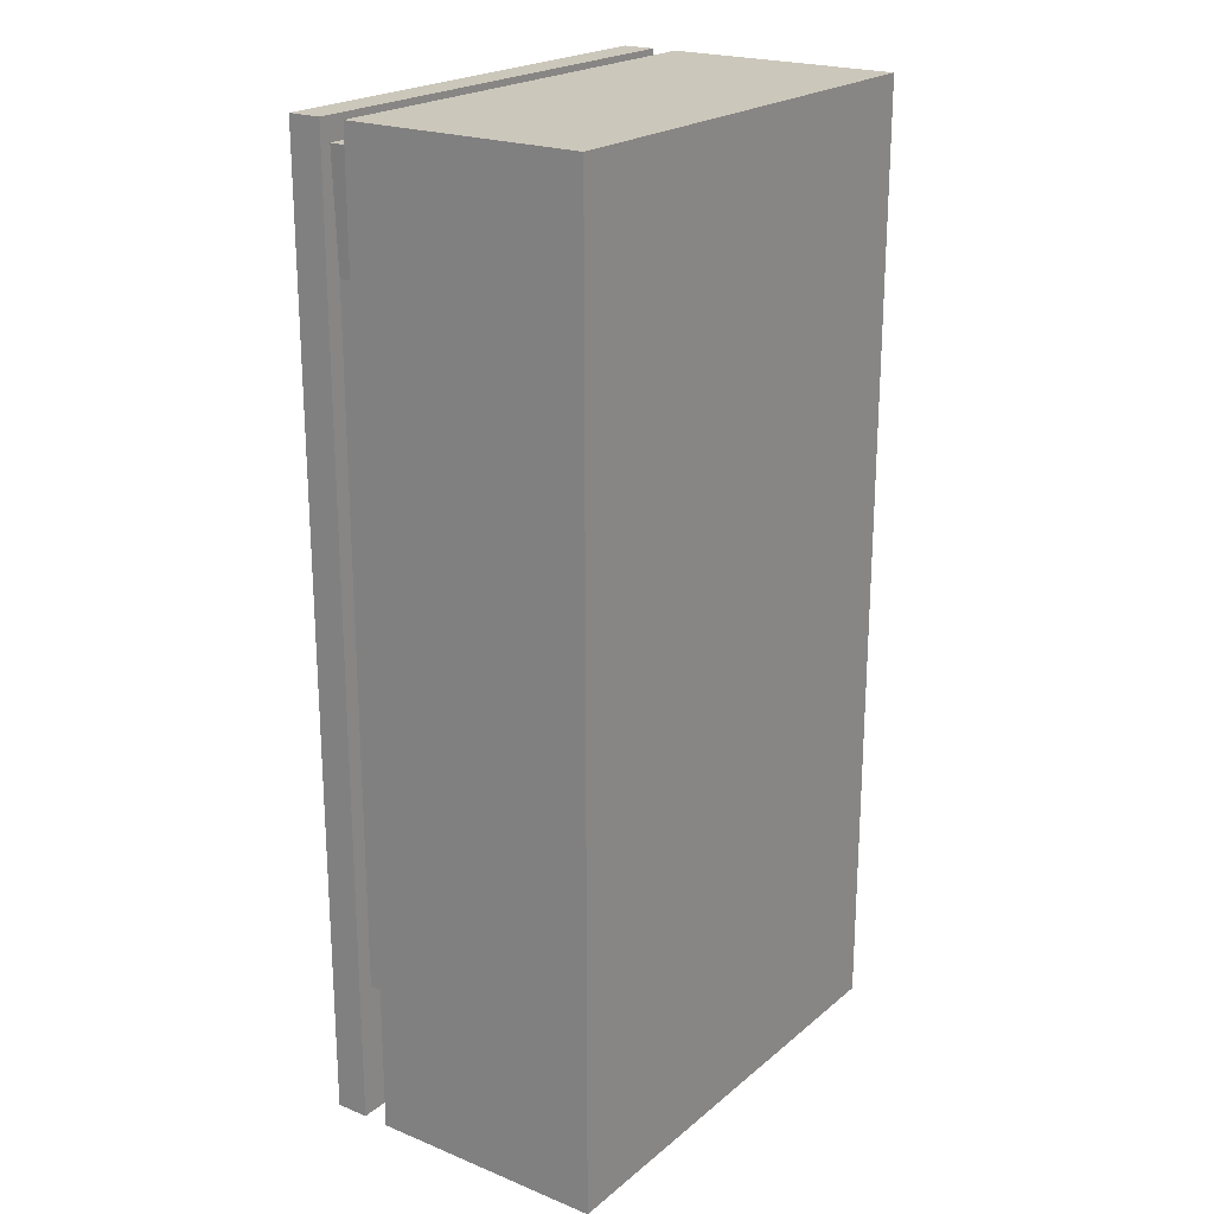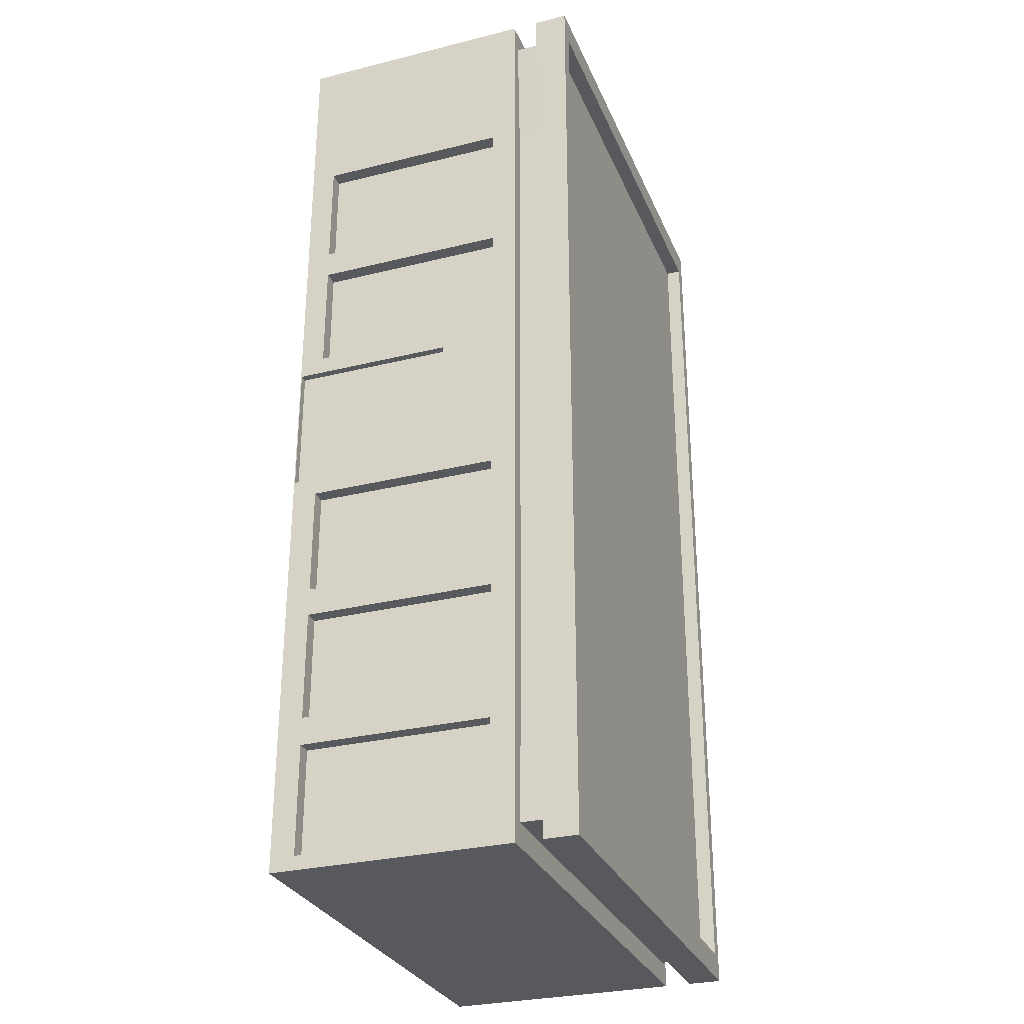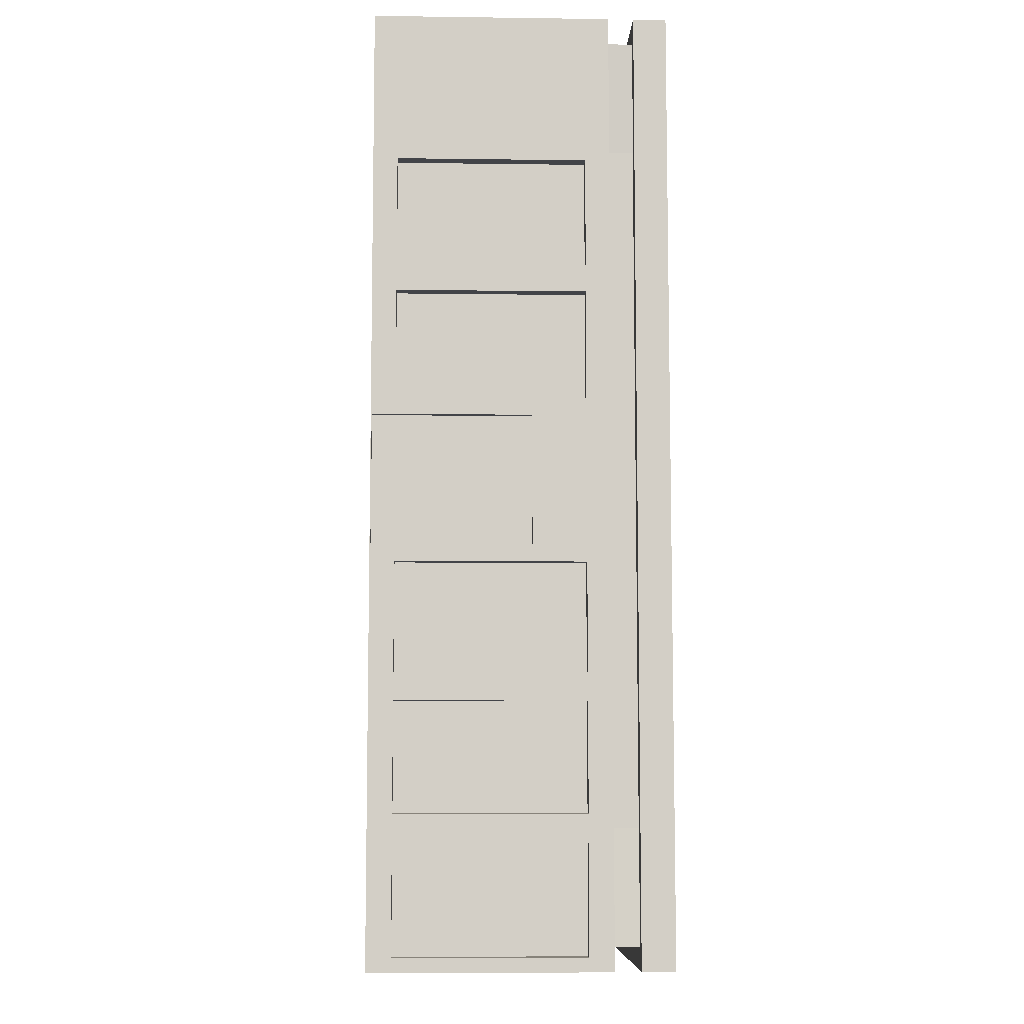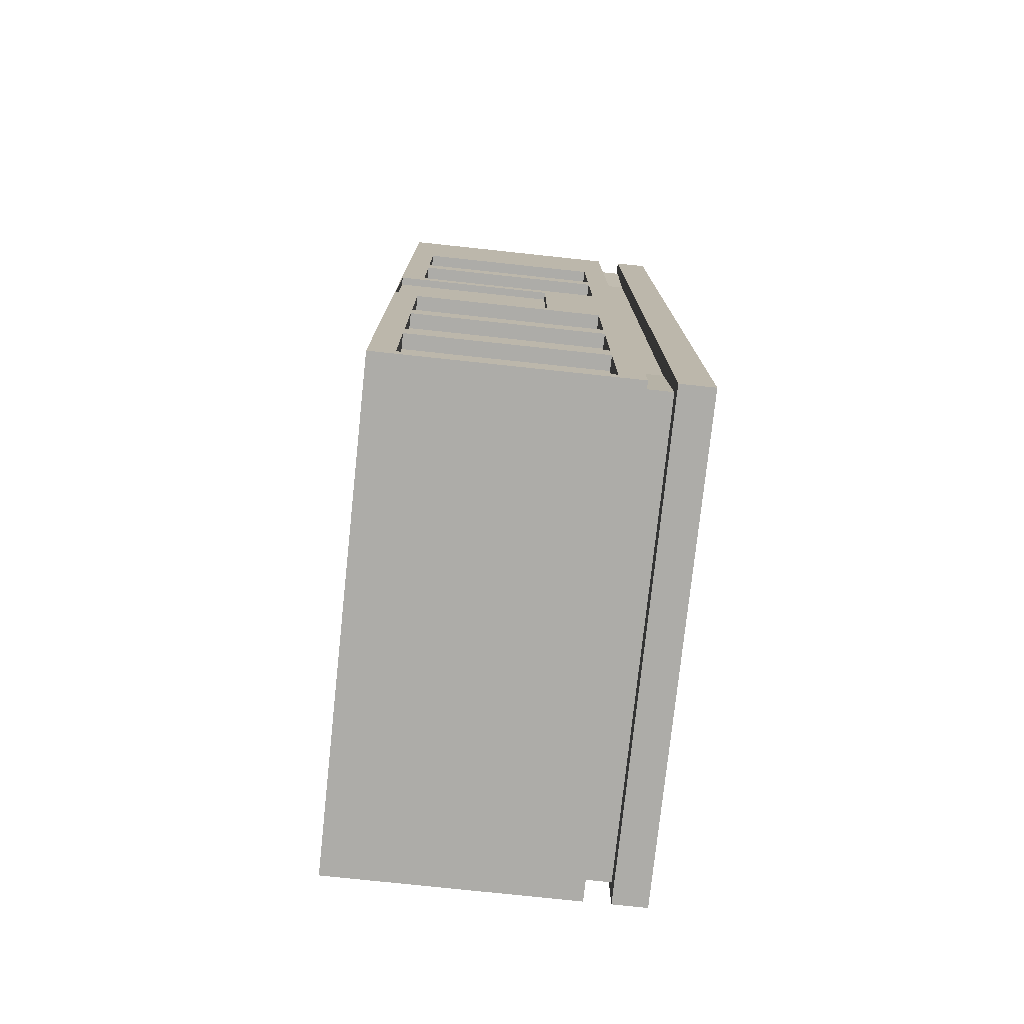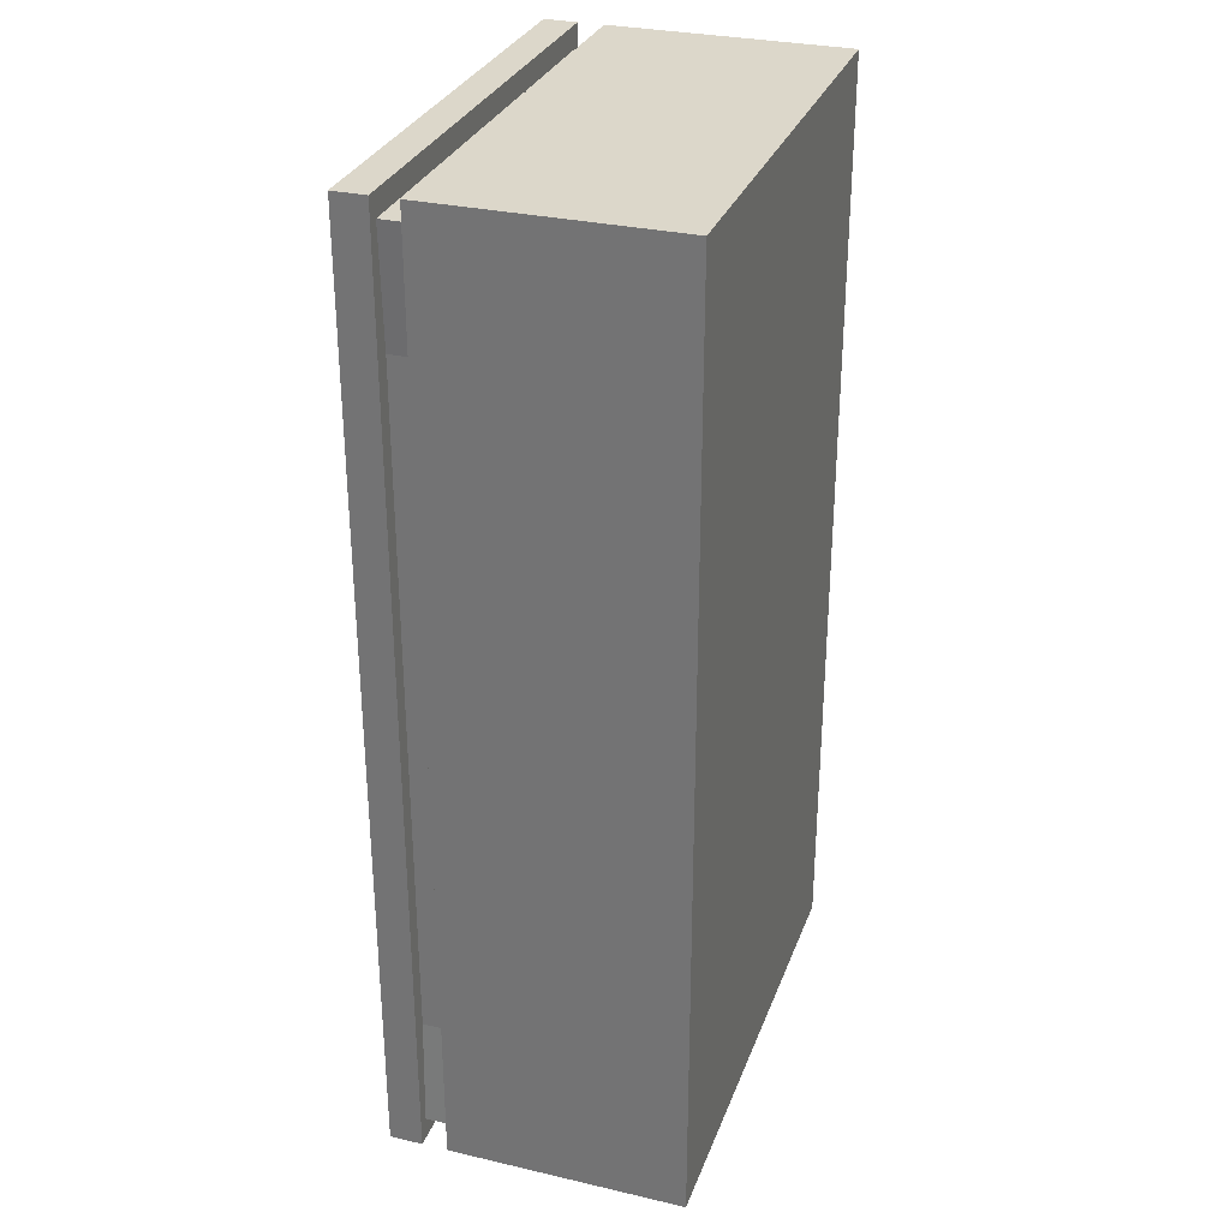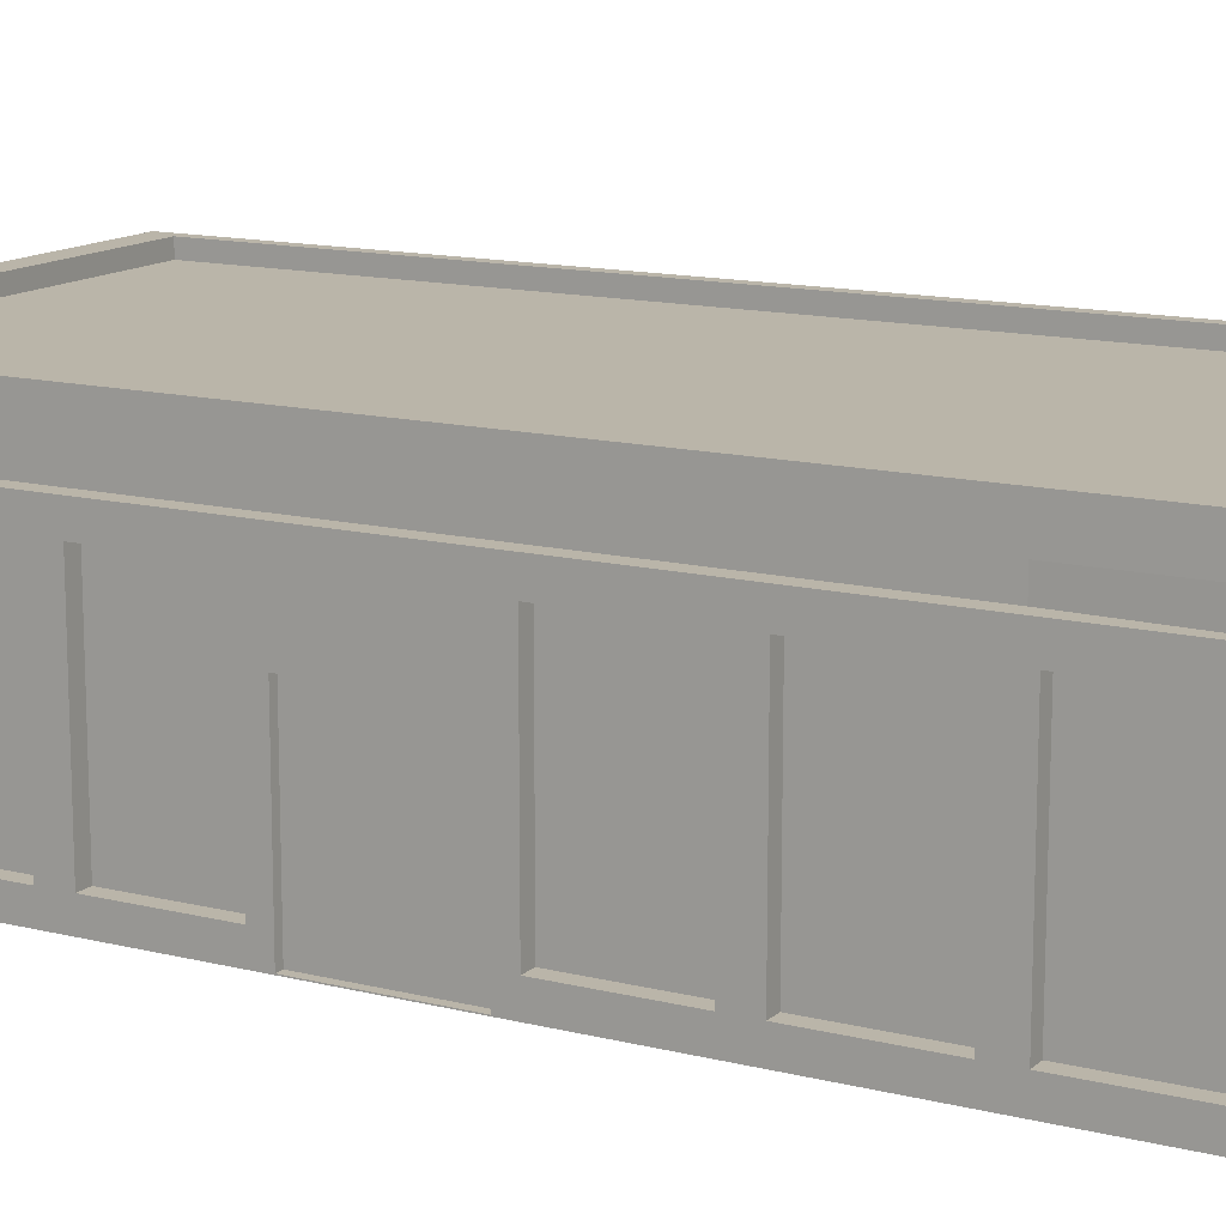
<metadata>
{"format":"obj","ext":"obj","renderer":"f3d","projection":"perspective","resolution":1024,"background":"white","views":[{"elev":21.7,"azim":-54.5,"up":"+Z"},{"elev":-29.6,"azim":110.0,"up":"+Z"},{"elev":-7.9,"azim":87.9,"up":"+Z"},{"elev":-76.6,"azim":83.9,"up":"+Z"},{"elev":30.5,"azim":-71.6,"up":"+Z"},{"elev":13.5,"azim":119.4,"up":"+Y"}]}
</metadata>
<code>
o Cube.008_Cube.010
v -10 0 20
v -10 10 20
v -10 0 -20
v -10 10 -20
v 10 0 20
v 10 10 20
v 10 0 -20
v 10 10 -20
v -10 0 -14.29
v -10 0 -8.571
v -10 0 -2.857
v -10 0 2.857
v -10 0 8.571
v -10 0 14.29
v -10 10 14.29
v -10 10 8.571
v -10 10 2.857
v -10 10 -2.857
v -10 10 -8.571
v -10 10 -14.29
v 10 0 14.29
v 10 0 8.571
v 10 0 2.857
v 10 0 -2.857
v 10 0 -8.571
v 10 0 -14.29
v 10 10 -14.29
v 10 10 -8.571
v 10 10 -2.857
v 10 10 2.857
v 10 10 8.571
v 10 10 14.29
v -10 0.8772 20
v -10 9.123 20
v -10 9.123 -20
v -10 0.8772 -20
v 10 9.123 -20
v 10 0.8772 -20
v 10 9.123 20
v 10 0.8772 20
v 10 9.123 -14.29
v 10 0.8772 -14.29
v 10 9.123 -8.571
v 10 0.8772 -8.571
v 10 9.123 -2.857
v 10 0.8772 -2.857
v 10 9.123 2.857
v 10 0.8772 2.857
v 10 9.123 8.571
v 10 0.8772 8.571
v 10 9.123 14.29
v 10 0.8772 14.29
v -10 9.123 14.29
v -10 0.8772 14.29
v -10 9.123 8.571
v -10 0.8772 8.571
v -10 9.123 2.857
v -10 0.8772 2.857
v -10 9.123 -2.857
v -10 0.8772 -2.857
v -10 9.123 -8.571
v -10 0.8772 -8.571
v -10 9.123 -14.29
v -10 0.8772 -14.29
v 10 1.022 9.151
v 10 8.978 9.151
v 10 8.978 13.71
v 10 1.022 13.71
v 10 1.022 3.437
v 10 8.978 3.437
v 10 8.978 7.992
v 10 1.022 7.992
v 10 1.022 -7.992
v 10 8.978 -7.992
v 10 8.978 -3.437
v 10 1.022 -3.437
v 10 1.022 -13.71
v 10 8.978 -13.71
v 10 8.978 -9.151
v 10 1.022 -9.151
v 10 1.022 -19.42
v 10 8.978 -19.42
v 10 8.978 -14.87
v 10 1.022 -14.87
v 9.389 8.978 9.151
v 9.389 1.022 9.151
v 9.389 1.022 13.71
v 9.389 8.978 13.71
v 9.389 8.978 3.437
v 9.389 1.022 3.437
v 9.389 1.022 7.992
v 9.389 8.978 7.992
v 9.389 8.978 -7.992
v 9.389 1.022 -7.992
v 9.389 1.022 -3.437
v 9.389 8.978 -3.437
v 9.389 8.978 -13.71
v 9.389 1.022 -13.71
v 9.389 1.022 -9.151
v 9.389 8.978 -9.151
v 9.389 8.978 -19.42
v 9.389 1.022 -19.42
v 9.389 1.022 -14.87
v 9.389 8.978 -14.87
v 10 0.8772 -2.705
v 10 6.717 -2.705
v 10 6.717 2.705
v 10 0.8772 2.705
v 10 0.03812 2.705
v 10 0.03812 -2.705
v 9.68 6.717 -2.705
v 9.68 0.8772 -2.705
v 9.68 0.03812 -2.705
v 9.68 6.717 2.705
v 9.68 0.8772 2.705
v 9.68 0.03812 2.705
v 9.68 6.717 -0.06153
v 9.68 6.717 0.06153
v 9.68 0.03812 0.06153
v 9.68 0.03812 -0.06153
v -10 11.08 -14.29
v -10 11.08 -20
v 10 11.08 -20
v 10 11.08 14.29
v 10 11.08 20
v -10 11.08 20
v -10 11.08 14.29
v -10 11.08 8.571
v -10 11.08 2.857
v -10 11.08 -2.857
v -10 11.08 -8.571
v 10 11.08 -14.29
v 10 11.08 -8.571
v 10 11.08 -2.857
v 10 11.08 2.857
v 10 11.08 8.571
v -9.456 12.47 -14.29
v -9.456 12.47 -18.91
v 9.456 12.47 -18.91
v 9.456 12.47 14.29
v 9.456 12.47 18.91
v -9.456 12.47 18.91
v -9.456 12.47 14.29
v -9.456 12.47 8.571
v -9.456 12.47 2.857
v -9.456 12.47 -2.857
v -9.456 12.47 -8.571
v 9.456 12.47 -14.29
v 9.456 12.47 -8.571
v 9.456 12.47 -2.857
v 9.456 12.47 2.857
v 9.456 12.47 8.571
v -9.333 10 -14.29
v -9.528 10 -19.06
v 9.528 10 -19.06
v 9.333 10 14.29
v 9.528 10 19.06
v -9.528 10 19.06
v -9.333 10 14.29
v -9.333 10 8.571
v -9.333 10 2.857
v -9.333 10 -2.857
v -9.333 10 -8.571
v 9.333 10 -14.29
v 9.333 10 -8.571
v 9.333 10 -2.857
v 9.333 10 2.857
v 9.333 10 8.571
v -9.333 11.08 14.29
v -9.528 11.08 19.06
v -9.528 11.08 -19.06
v -9.333 11.08 -14.29
v 9.333 11.08 14.29
v 9.333 11.08 8.571
v 9.528 11.08 -19.06
v 9.528 11.08 19.06
v -9.333 11.08 8.571
v -9.333 11.08 2.857
v -9.333 11.08 -2.857
v -9.333 11.08 -8.571
v 9.333 11.08 -14.29
v 9.333 11.08 -8.571
v 9.333 11.08 -2.857
v 9.333 11.08 2.857
v -10 12.47 -14.29
v -10 12.47 -20
v 10 12.47 -20
v 10 12.47 14.29
v 10 12.47 20
v -10 12.47 20
v -10 12.47 14.29
v -10 12.47 8.571
v -10 12.47 2.857
v -10 12.47 -2.857
v -10 12.47 -8.571
v 10 12.47 -14.29
v 10 12.47 -8.571
v 10 12.47 -2.857
v 10 12.47 2.857
v 10 12.47 8.571
v -9.456 11.83 -14.29
v 9.456 11.83 -14.29
v -9.456 11.83 -8.571
v 9.456 11.83 -8.571
v -9.456 11.83 -2.857
v 9.456 11.83 -2.857
v -9.456 11.83 2.857
v 9.456 11.83 2.857
v -9.456 11.83 8.571
v 9.456 11.83 8.571
v -9.456 11.83 14.29
v 9.456 11.83 14.29
v -9.456 11.83 -18.91
v 9.456 11.83 -18.91
v 9.456 11.83 18.91
v -9.456 11.83 18.91
f 63 20 4 35
f 35 4 8 37
f 51 32 6 39
f 39 6 2 34
f 14 21 5 1
f 17 16 160 161
f 121 122 171 172
f 8 4 154 155
f 136 124 173 174
f 16 15 159 160
f 18 17 161 162
f 3 7 26 9
f 9 26 25 10
f 10 25 24 11
f 12 23 22 13
f 13 22 21 14
f 37 8 27 41
f 41 27 28 43
f 43 28 29 45
f 47 30 31 49
f 49 31 32 51
f 34 2 15 53
f 53 15 16 55
f 55 16 17 57
f 59 18 19 61
f 61 19 20 63
f 10 62 64 9
f 62 61 63 64
f 11 60 62 10
f 60 59 61 62
f 13 56 58 12
f 56 55 57 58
f 14 54 56 13
f 54 53 55 56
f 1 33 54 14
f 33 34 53 54
f 22 50 52 21
f 65 66 85 86
f 23 48 50 22
f 83 84 103 104
f 25 44 46 24
f 79 80 99 100
f 26 42 44 25
f 82 83 104 101
f 7 38 42 26
f 75 76 95 96
f 5 40 33 1
f 40 39 34 33
f 21 52 40 5
f 52 51 39 40
f 3 36 38 7
f 36 35 37 38
f 9 64 36 3
f 64 63 35 36
f 50 49 66 65
f 49 51 67 66
f 51 52 68 67
f 52 50 65 68
f 48 47 70 69
f 47 49 71 70
f 49 50 72 71
f 50 48 69 72
f 44 43 74 73
f 43 45 75 74
f 45 46 76 75
f 46 44 73 76
f 42 41 78 77
f 41 43 79 78
f 43 44 80 79
f 44 42 77 80
f 38 37 82 81
f 37 41 83 82
f 41 42 84 83
f 42 38 81 84
f 86 85 88 87
f 90 89 92 91
f 94 93 96 95
f 98 97 100 99
f 102 101 104 103
f 69 70 89 90
f 68 65 86 87
f 73 74 93 94
f 72 69 90 91
f 77 78 97 98
f 66 67 88 85
f 76 73 94 95
f 81 82 101 102
f 70 71 92 89
f 80 77 98 99
f 67 68 87 88
f 74 75 96 93
f 84 81 102 103
f 71 72 91 92
f 78 79 100 97
f 110 105 112 113
f 46 45 106 105
f 47 48 108 107
f 48 23 109 108
f 24 46 105 110
f 119 118 114 115 116
f 108 109 116 115
f 105 106 111 112
f 107 108 115 114
f 109 110 113 120 119 116
f 106 107 114 118 117 111
f 112 111 117 120 113
f 120 117 118 119
f 23 24 110 109
f 45 47 107 106
f 58 57 59 60
f 12 58 60 11
f 57 17 18 59
f 45 29 30 47
f 11 24 23 12
f 32 31 168 156
f 122 121 185 186
f 131 130 194 195
f 135 134 198 199
f 129 128 192 193
f 124 136 200 188
f 130 129 193 194
f 128 127 191 192
f 135 136 174 184
f 15 2 158 159
f 31 30 167 168
f 133 134 183 182
f 29 28 165 166
f 4 20 153 154
f 132 133 182 181
f 28 27 164 165
f 123 132 181 175
f 140 152 210 212
f 144 143 211 209
f 152 151 208 210
f 143 142 216 211
f 150 149 204 206
f 142 141 215 216
f 149 148 202 204
f 121 131 195 185
f 123 122 186 187
f 132 123 187 196
f 125 124 188 189
f 133 132 196 197
f 126 125 189 190
f 134 133 197 198
f 127 126 190 191
f 136 135 199 200
f 162 161 178 179
f 161 160 177 178
f 158 157 176 170
f 160 159 169 177
f 159 158 170 169
f 154 153 172 171
f 156 168 174 173
f 164 155 175 181
f 155 154 171 175
f 163 162 179 180
f 165 164 181 182
f 153 163 180 172
f 167 166 183 184
f 166 165 182 183
f 168 167 184 174
f 157 156 173 176
f 122 123 175 171
f 30 29 166 167
f 19 18 162 163
f 124 125 176 173
f 20 19 163 153
f 6 32 156 157
f 125 126 170 176
f 126 127 169 170
f 127 128 177 169
f 2 6 157 158
f 128 129 178 177
f 129 130 179 178
f 130 131 180 179
f 134 135 184 183
f 131 121 172 180
f 27 8 155 164
f 137 138 186 185
f 138 139 187 186
f 140 141 189 188
f 141 142 190 189
f 142 143 191 190
f 143 144 192 191
f 144 145 193 192
f 146 147 195 194
f 147 137 185 195
f 139 148 196 187
f 148 149 197 196
f 149 150 198 197
f 151 152 200 199
f 152 140 188 200
f 145 146 194 193
f 150 151 199 198
f 212 211 216 215
f 214 213 201 202
f 202 201 203 204
f 204 203 205 206
f 208 207 209 210
f 210 209 211 212
f 206 205 207 208
f 145 144 209 207
f 146 145 207 205
f 147 146 205 203
f 138 137 201 213
f 151 150 206 208
f 137 147 203 201
f 139 138 213 214
f 148 139 214 202
f 141 140 212 215

</code>
